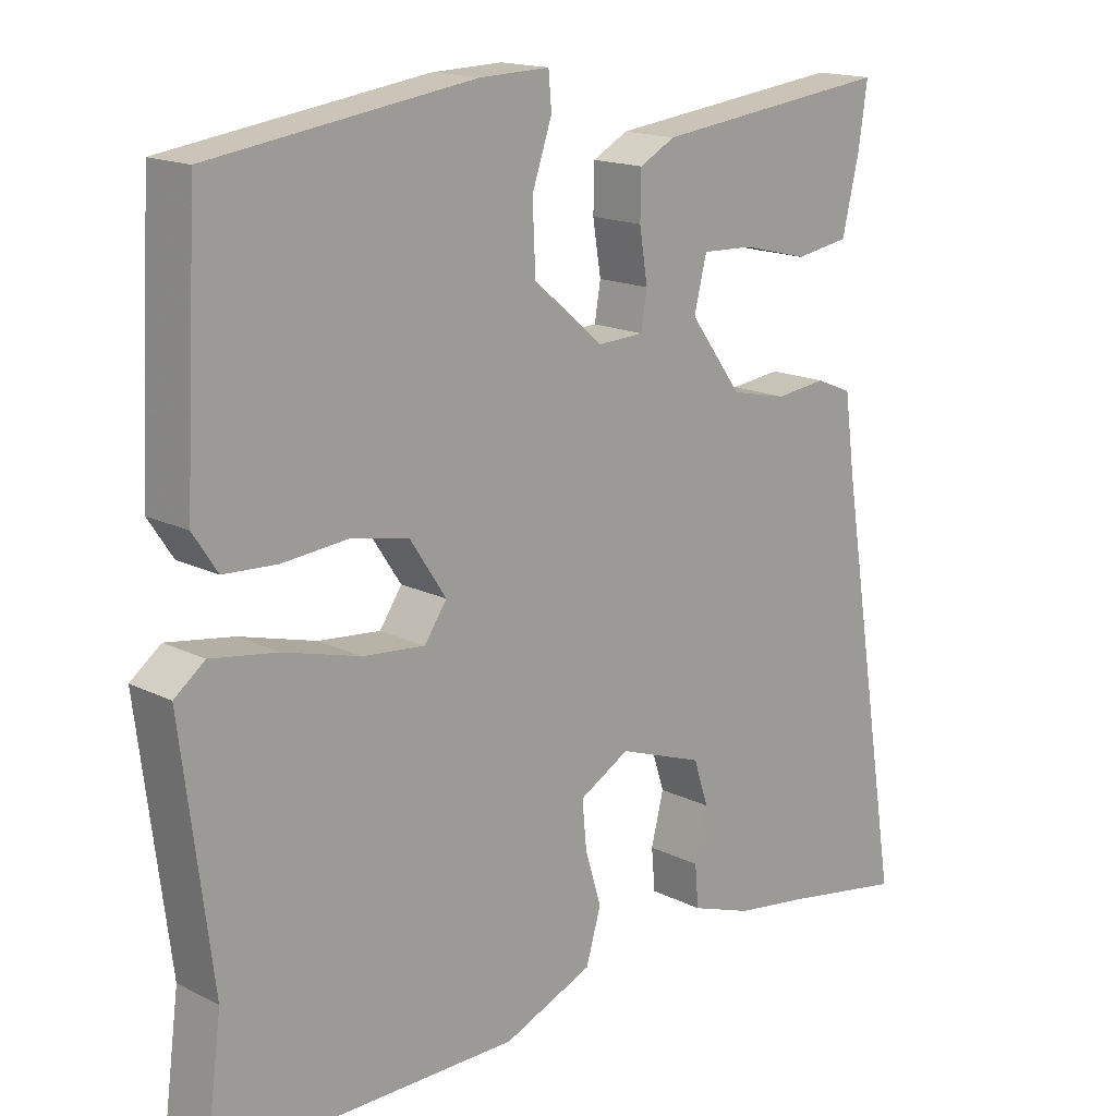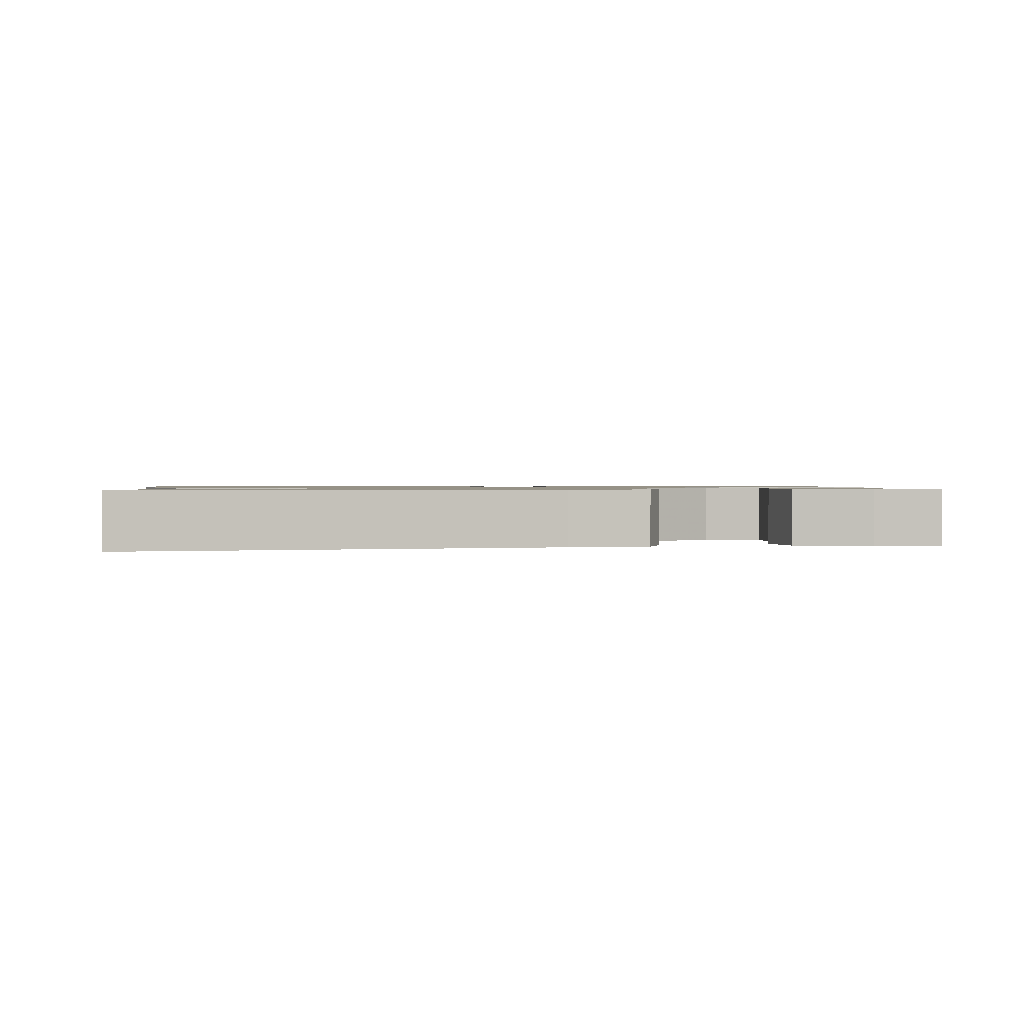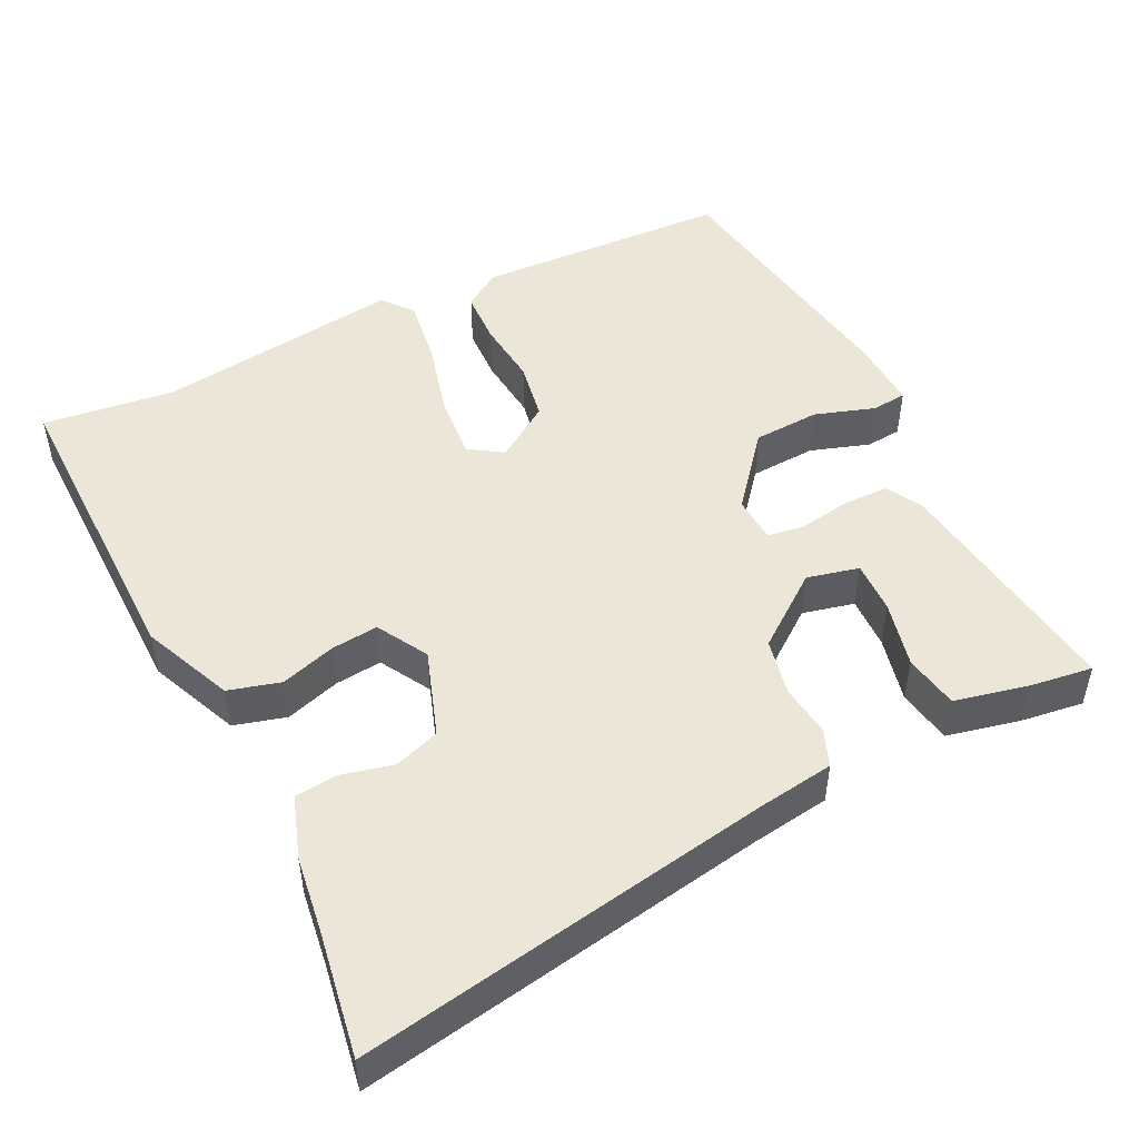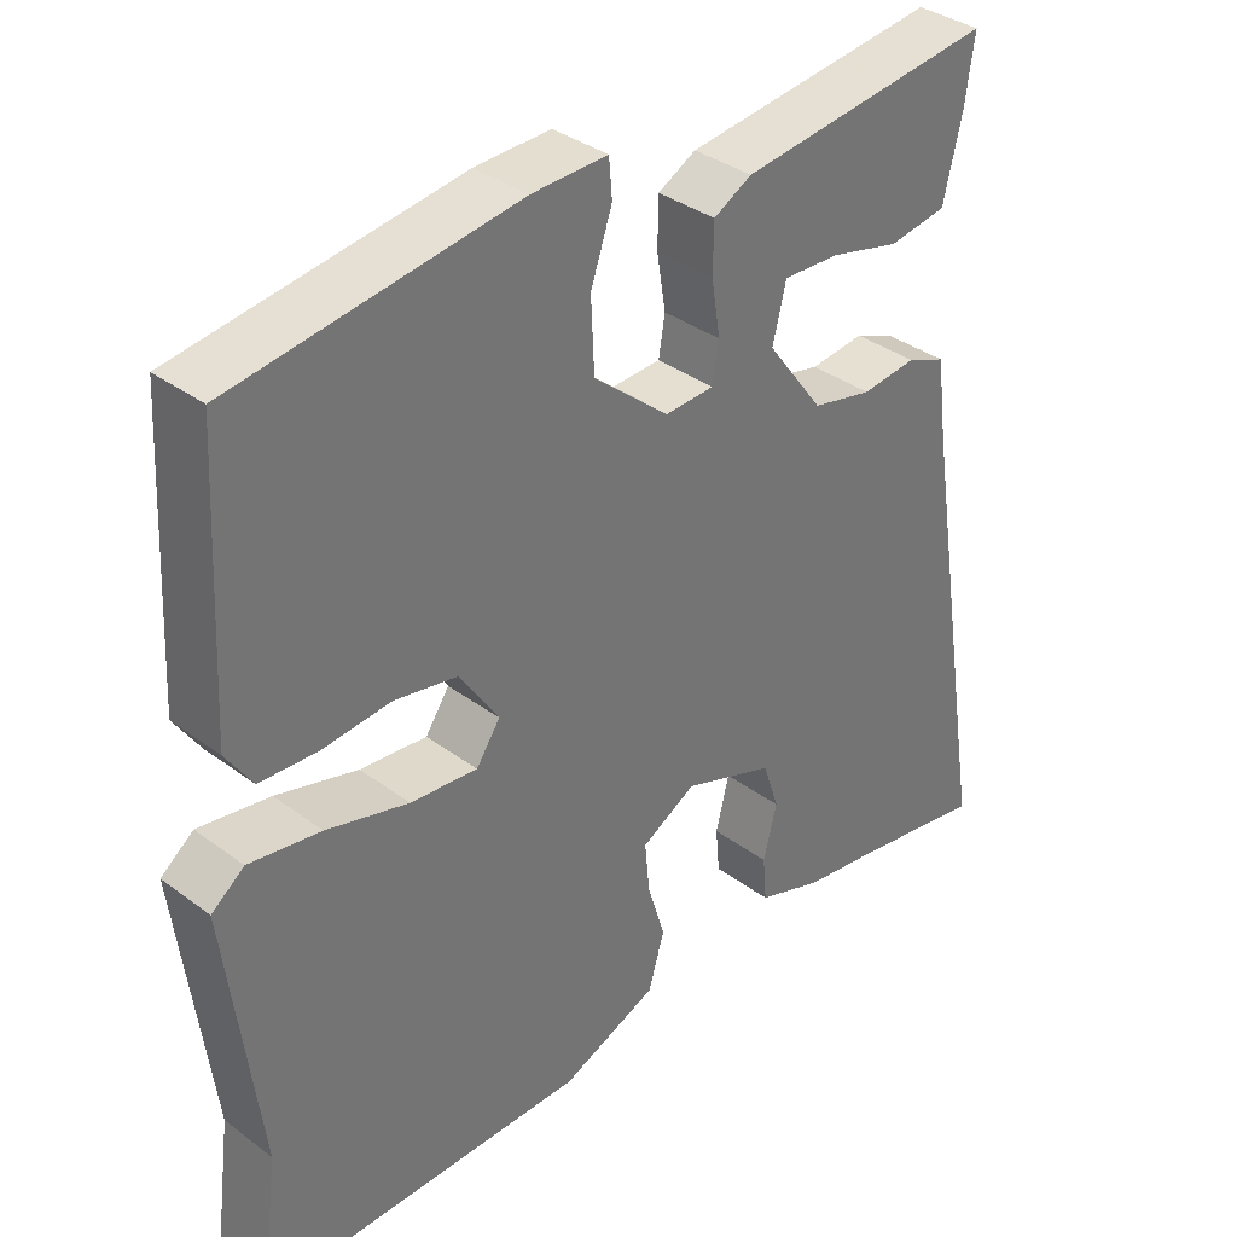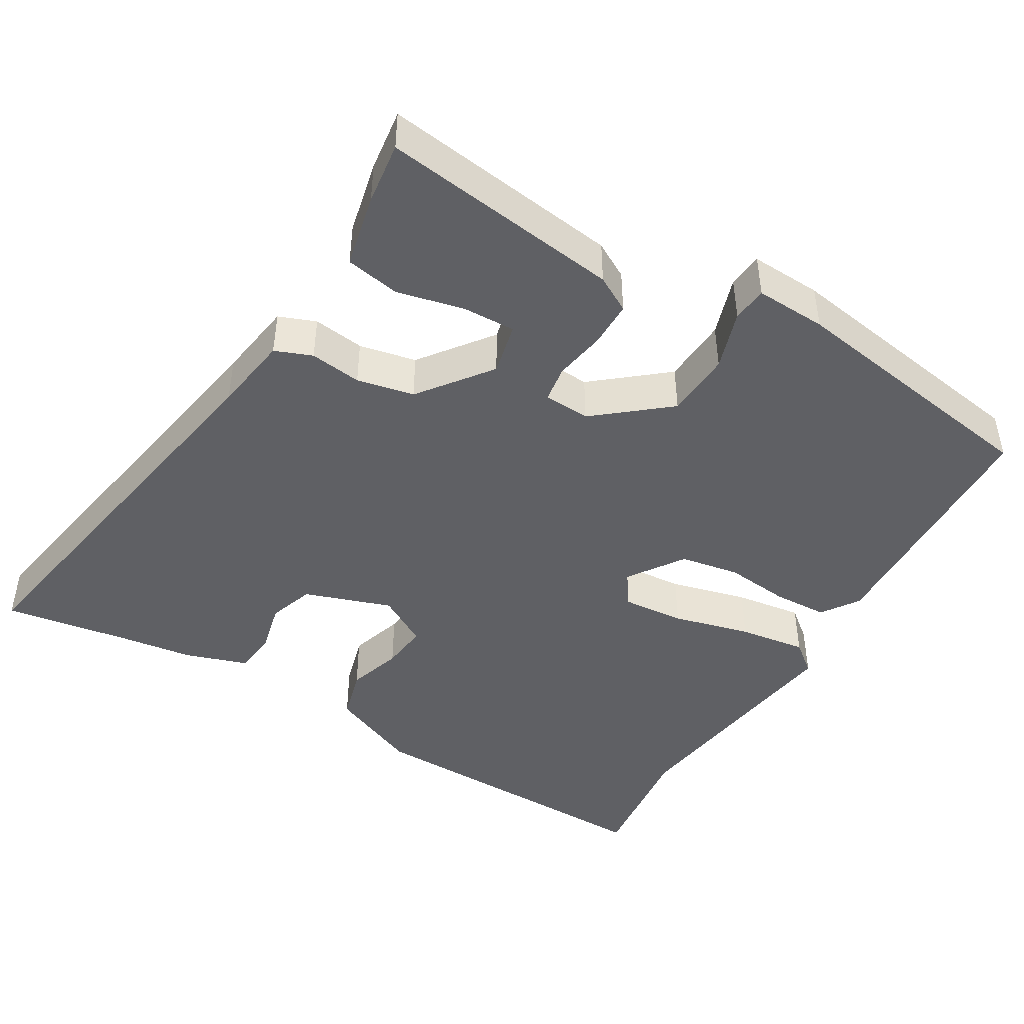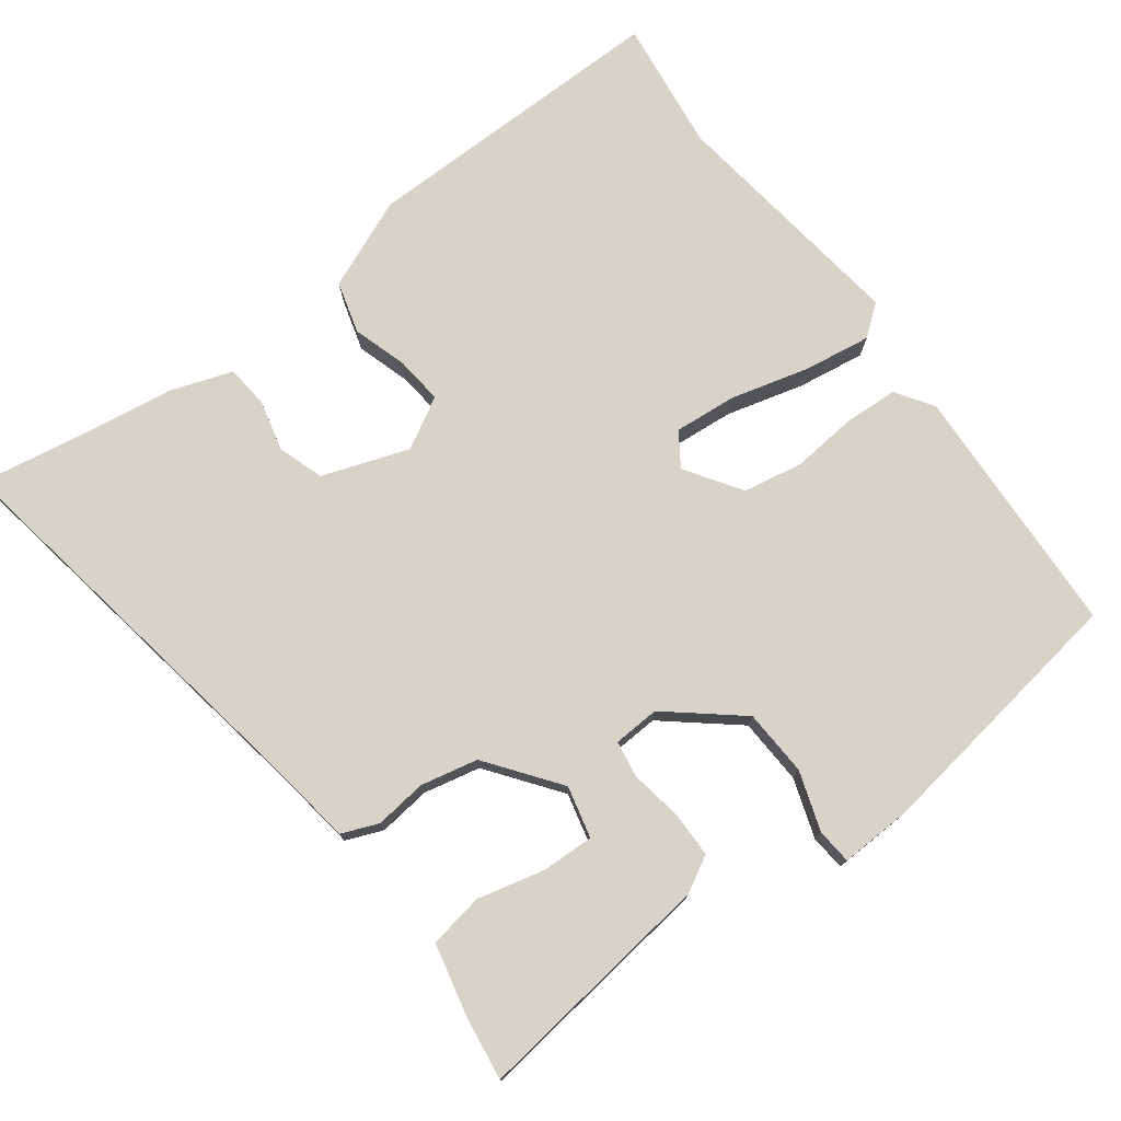
<metadata>
{"format":"obj","ext":"obj","renderer":"f3d","projection":"perspective","resolution":1024,"background":"white","views":[{"elev":16.2,"azim":135.6,"up":"+Z"},{"elev":1.0,"azim":-96.4,"up":"+Y"},{"elev":49.0,"azim":-116.9,"up":"+Y"},{"elev":35.6,"azim":134.4,"up":"+Z"},{"elev":-45.0,"azim":-31.4,"up":"+Y"},{"elev":76.1,"azim":-37.1,"up":"+Y"}]}
</metadata>
<code>
v 0.478 0.07 -0.33
v 0.501 0.07 -0.506
v 0.086 0.07 -0.505
v -0.035 0.07 -0.455
v -0.055 0.07 -0.386
v -0.033 0.07 -0.313
v -0.027 0.07 -0.25
v -0.095 0.07 -0.212
v -0.21 0.07 -0.253
v -0.23 0.07 -0.314
v -0.213 0.07 -0.382
v -0.218 0.07 -0.439
v -0.301 0.07 -0.468
v -0.401 0.07 -0.483
v -0.566 0.07 -0.512
v -0.477 0.07 0.037
v -0.463 0.07 0.141
v -0.414 0.07 0.161
v -0.345 0.07 0.153
v -0.269 0.07 0.17
v -0.198 0.07 0.266
v -0.215 0.07 0.335
v -0.285 0.07 0.332
v -0.374 0.07 0.31
v -0.447 0.07 0.322
v -0.47 0.07 0.42
v -0.482 0.07 0.503
v -0.16 0.07 0.464
v -0.112 0.07 0.438
v -0.111 0.07 0.377
v -0.122 0.07 0.308
v -0.114 0.07 0.259
v -0.052 0.07 0.256
v 0.043 0.07 0.336
v 0.047 0.07 0.425
v 0.02 0.07 0.504
v 0.024 0.07 0.551
v 0.119 0.07 0.548
v 0.473 0.07 0.497
v 0.491 0.07 0.158
v 0.458 0.07 0.108
v 0.386 0.07 0.104
v 0.299 0.07 0.112
v 0.22 0.07 0.097
v 0.171 0.07 0.023
v 0.201 0.07 -0.021
v 0.285 0.07 -0.013
v 0.388 0.07 0.015
v 0.478 0.07 0.029
v 0.519 0.07 -0.003
v 0.478 0 -0.33
v 0.501 0 -0.506
v 0.086 0 -0.505
v -0.035 0 -0.455
v -0.055 0 -0.386
v -0.033 0 -0.313
v -0.027 0 -0.25
v -0.095 0 -0.212
v -0.21 0 -0.253
v -0.23 0 -0.314
v -0.213 0 -0.382
v -0.218 0 -0.439
v -0.301 0 -0.468
v -0.401 0 -0.483
v -0.566 0 -0.512
v -0.477 0 0.037
v -0.463 0 0.141
v -0.414 0 0.161
v -0.345 0 0.153
v -0.269 0 0.17
v -0.198 0 0.266
v -0.215 0 0.335
v -0.285 0 0.332
v -0.374 0 0.31
v -0.447 0 0.322
v -0.47 0 0.42
v -0.482 0 0.503
v -0.16 0 0.464
v -0.112 0 0.438
v -0.111 0 0.377
v -0.122 0 0.308
v -0.114 0 0.259
v -0.052 0 0.256
v 0.043 0 0.336
v 0.047 0 0.425
v 0.02 0 0.504
v 0.024 0 0.551
v 0.119 0 0.548
v 0.473 0 0.497
v 0.491 0 0.158
v 0.458 0 0.108
v 0.386 0 0.104
v 0.299 0 0.112
v 0.22 0 0.097
v 0.171 0 0.023
v 0.201 0 -0.021
v 0.285 0 -0.013
v 0.388 0 0.015
v 0.478 0 0.029
v 0.519 0 -0.003
f 49 50 1
f 48 49 1
f 47 48 1
f 4 5 6
f 3 4 6
f 2 3 6
f 1 2 6
f 47 1 6
f 46 47 6
f 45 46 6 7
f 44 45 7 8
f 41 42 43
f 40 41 43
f 39 40 43
f 38 39 43
f 37 38 43
f 36 37 43
f 35 36 43
f 34 35 43 44
f 44 8 9
f 34 44 9
f 33 34 9
f 29 30 31
f 28 29 31
f 27 28 31
f 26 27 31
f 23 24 25 26
f 22 23 26
f 22 26 31
f 21 22 31 32
f 16 17 18 19
f 16 19 20
f 15 16 20
f 14 15 20
f 12 13 14
f 11 12 14
f 10 11 14
f 10 14 20
f 9 10 20
f 33 9 20
f 32 33 20
f 20 21 32
f 51 100 99
f 51 99 98
f 51 98 97
f 56 55 54
f 56 54 53
f 56 53 52
f 56 52 51
f 56 51 97
f 56 97 96
f 57 56 96 95
f 58 57 95 94
f 93 92 91
f 93 91 90
f 93 90 89
f 93 89 88
f 93 88 87
f 93 87 86
f 93 86 85
f 94 93 85 84
f 59 58 94
f 59 94 84
f 59 84 83
f 81 80 79
f 81 79 78
f 81 78 77
f 81 77 76
f 76 75 74 73
f 76 73 72
f 81 76 72
f 82 81 72 71
f 69 68 67 66
f 70 69 66
f 70 66 65
f 70 65 64
f 64 63 62
f 64 62 61
f 64 61 60
f 70 64 60
f 70 60 59
f 70 59 83
f 70 83 82
f 82 71 70
f 1 51 52 2
f 2 52 53 3
f 3 53 54 4
f 4 54 55 5
f 5 55 56 6
f 6 56 57 7
f 7 57 58 8
f 8 58 59 9
f 9 59 60 10
f 10 60 61 11
f 11 61 62 12
f 12 62 63 13
f 13 63 64 14
f 14 64 65 15
f 15 65 66 16
f 16 66 67 17
f 17 67 68 18
f 18 68 69 19
f 19 69 70 20
f 20 70 71 21
f 21 71 72 22
f 22 72 73 23
f 23 73 74 24
f 24 74 75 25
f 25 75 76 26
f 26 76 77 27
f 27 77 78 28
f 28 78 79 29
f 29 79 80 30
f 30 80 81 31
f 31 81 82 32
f 32 82 83 33
f 33 83 84 34
f 34 84 85 35
f 35 85 86 36
f 36 86 87 37
f 37 87 88 38
f 38 88 89 39
f 39 89 90 40
f 40 90 91 41
f 41 91 92 42
f 42 92 93 43
f 43 93 94 44
f 44 94 95 45
f 45 95 96 46
f 46 96 97 47
f 47 97 98 48
f 48 98 99 49
f 49 99 100 50
f 50 100 51 1

</code>
